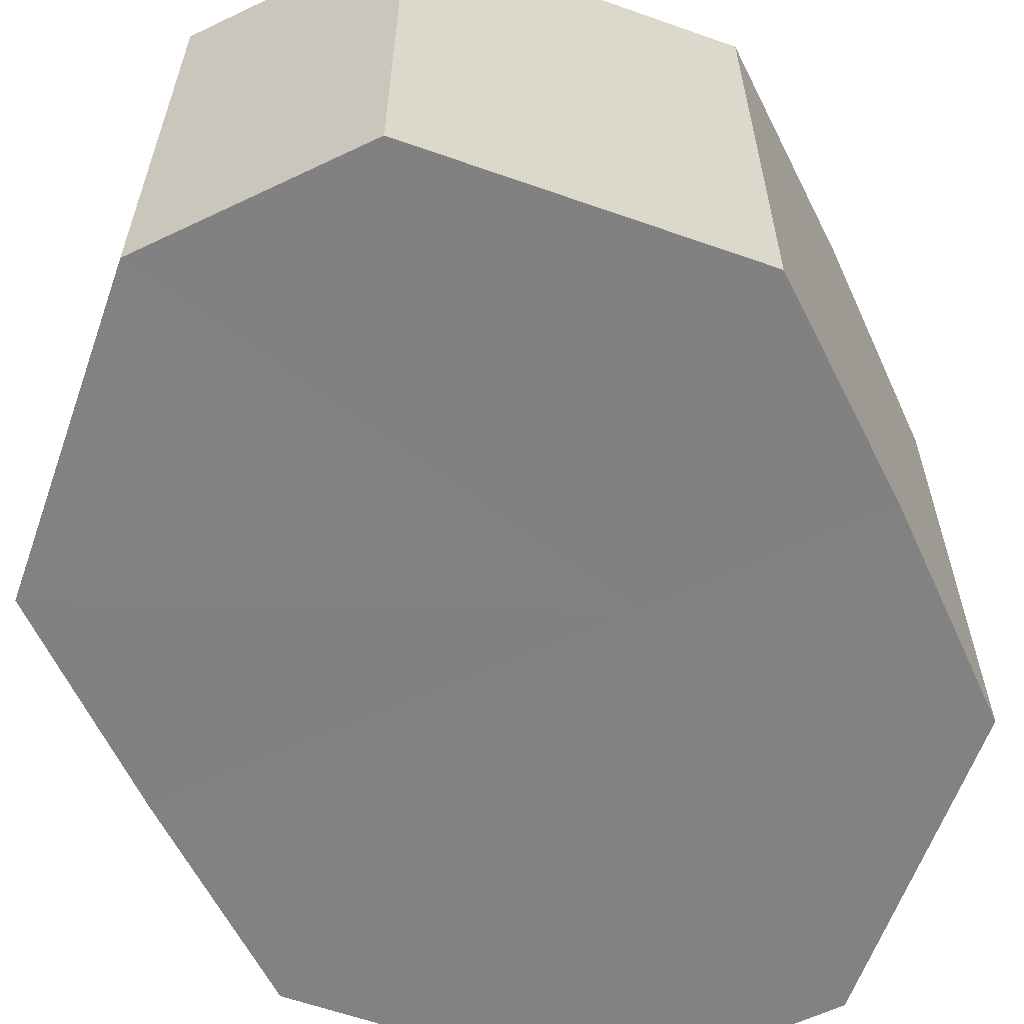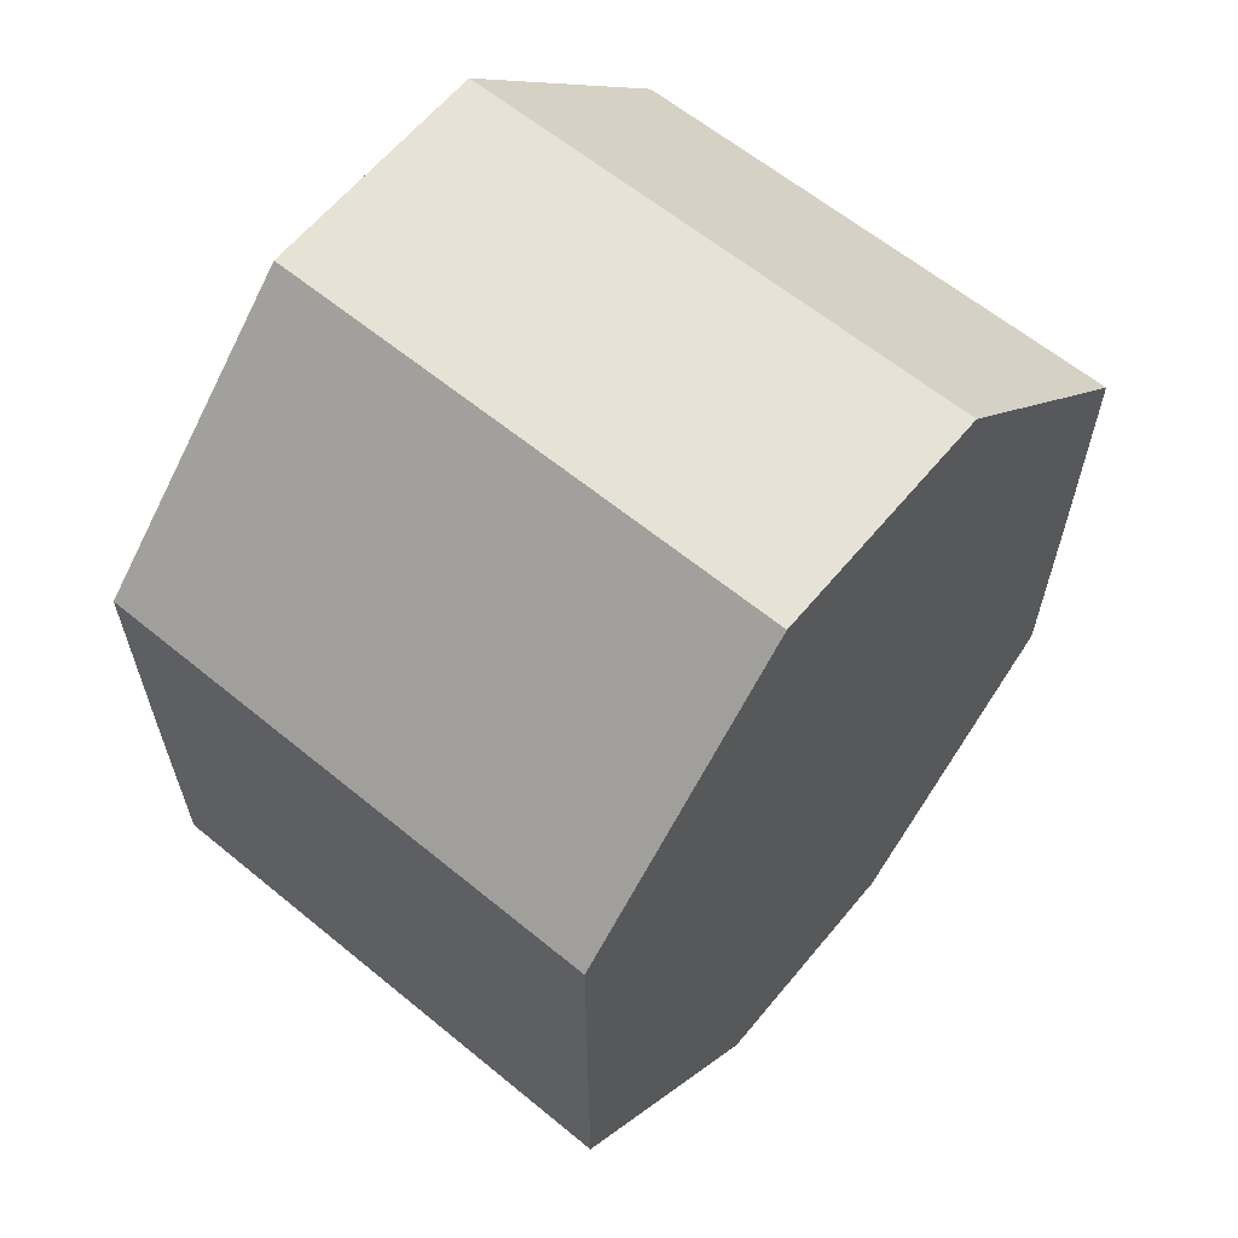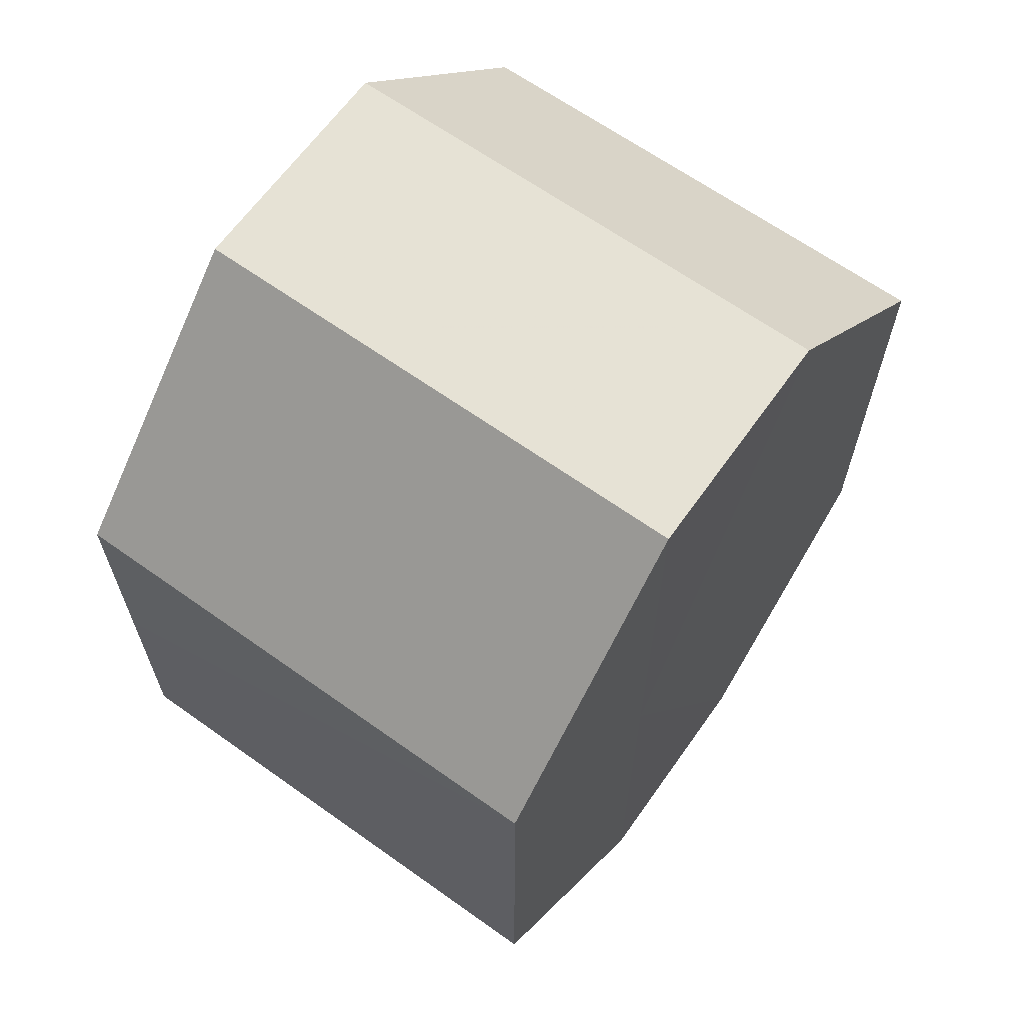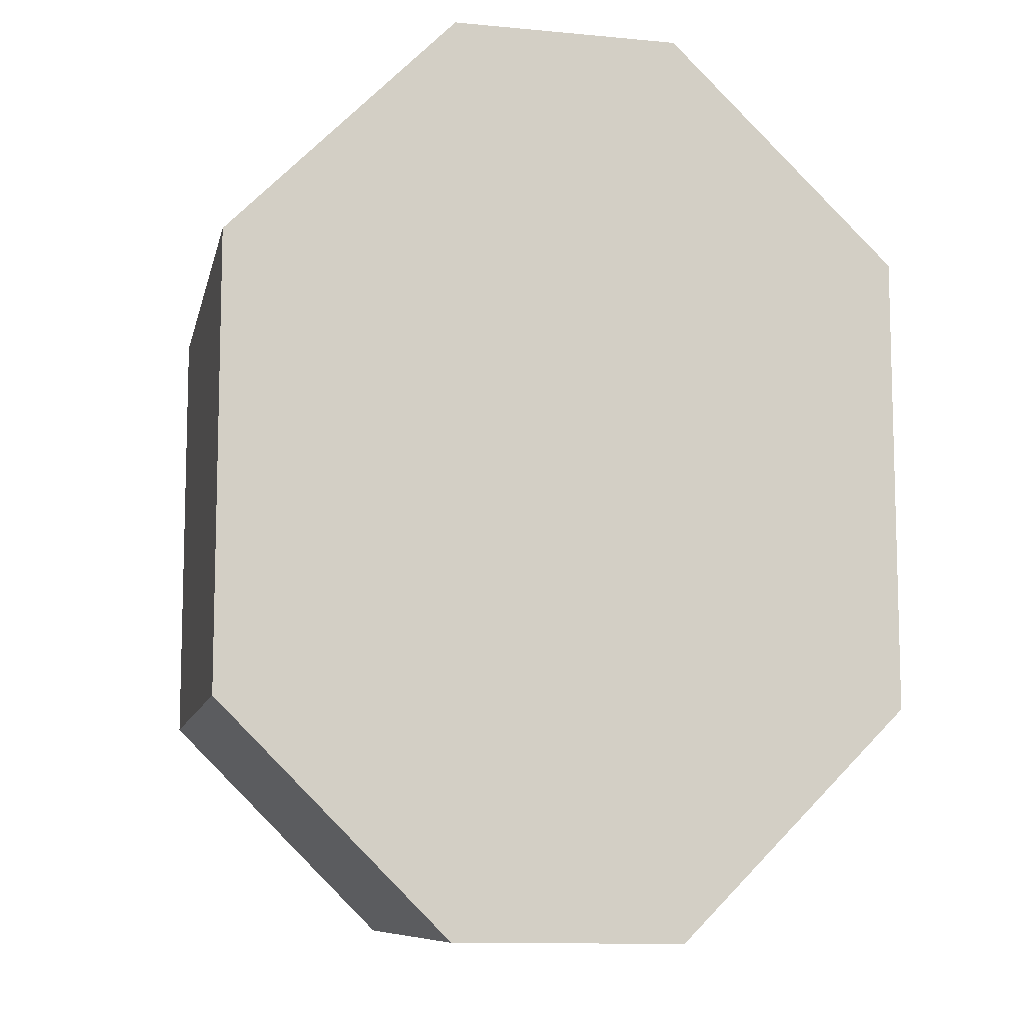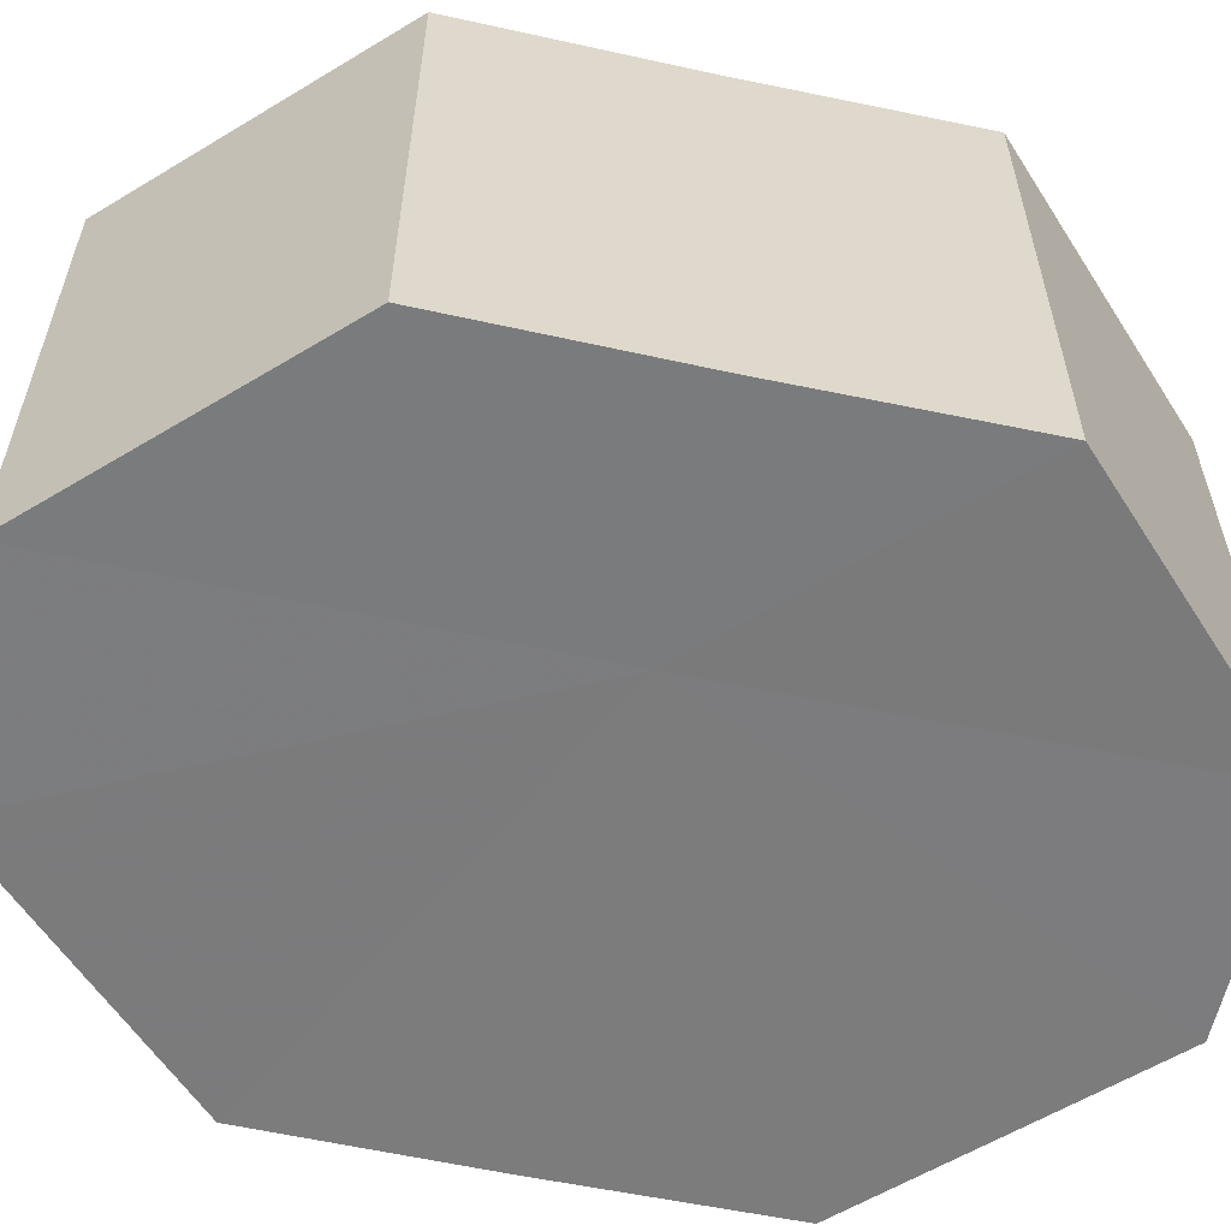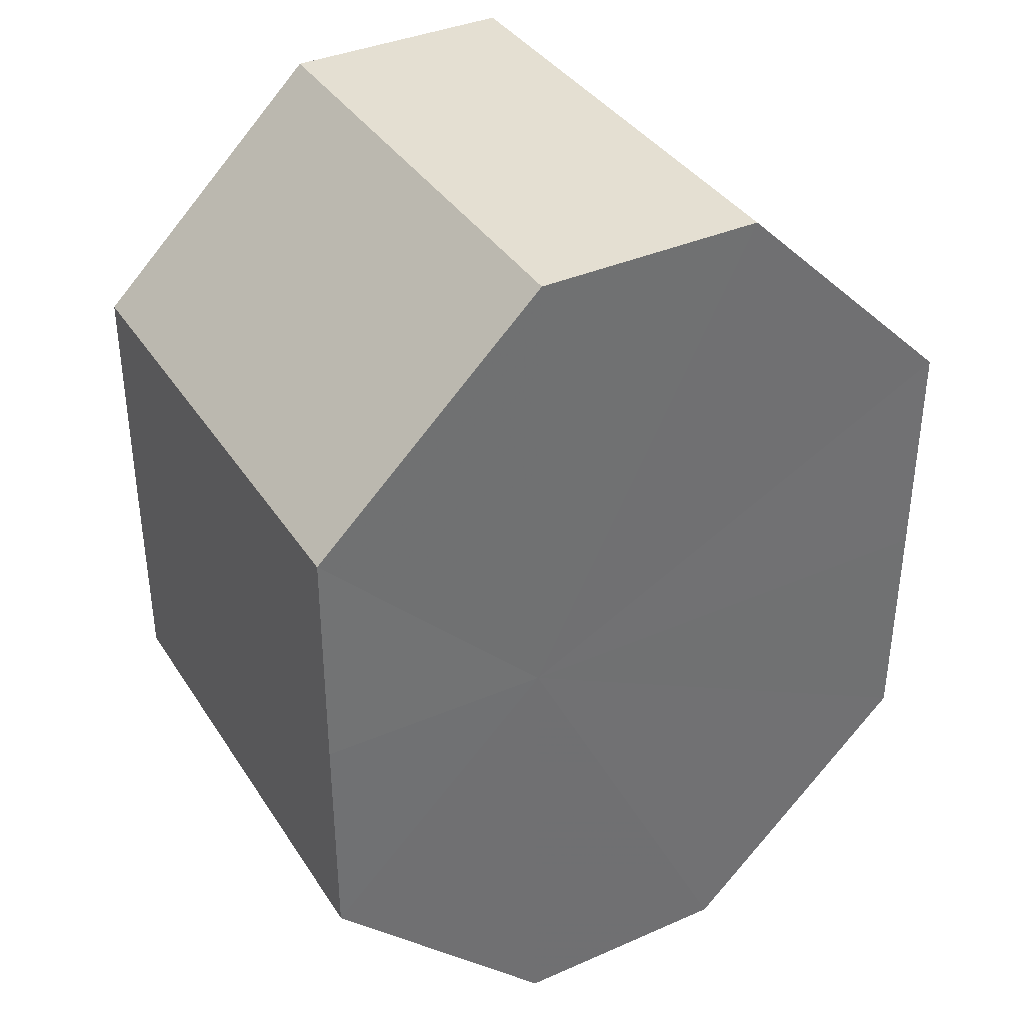
<metadata>
{"format":"obj","ext":"obj","renderer":"f3d","projection":"perspective","resolution":1024,"background":"white","views":[{"elev":-60.6,"azim":25.4,"up":"+Z"},{"elev":62.2,"azim":129.8,"up":"+Y"},{"elev":65.1,"azim":125.6,"up":"+Y"},{"elev":-9.4,"azim":167.8,"up":"+Y"},{"elev":-58.7,"azim":77.5,"up":"+Z"},{"elev":37.2,"azim":150.9,"up":"+Y"}]}
</metadata>
<code>
o 7859
v 2175 1863 13.64
v 2175 1863 13.64
v 2175 1863 13.62
v 2175 1863 13.64
v 2175 1863 13.62
v 2175 1863 13.64
v 2175 1863 13.62
v 2175 1863 13.64
v 2175 1863 13.62
v 2175 1863 13.64
v 2175 1863 13.62
v 2175 1863 13.64
v 2175 1863 13.62
v 2175 1863 13.64
v 2175 1863 13.62
v 2175 1863 13.64
v 2175 1863 13.62
v 2175 1863 13.64
v 2175 1863 13.62
v 2175 1863 13.62
v 2175 1863 13.62
v 2175 1863 13.64
v 2175 1863 13.62
v 2175 1863 13.64
v 2175 1863 13.62
v 2175 1863 13.62
v 2175 1863 13.64
v 2175 1863 13.62
v 2175 1863 13.64
v 2175 1863 13.64
v 2175 1863 13.62
v 2175 1863 13.62
v 2175 1863 13.64
v 2175 1863 13.62
v 2175 1863 13.64
v 2175 1863 13.64
v 2175 1863 13.62
v 2175 1863 13.62
v 2175 1863 13.64
v 2175 1863 13.64
v 2175 1863 13.64
v 2175 1863 13.64
v 2175 1863 13.64
v 2175 1863 13.64
v 2175 1863 13.64
v 2175 1863 13.64
v 2175 1863 13.64
v 2175 1863 13.64
v 2175 1863 13.64
v 2175 1863 13.64
v 2175 1863 13.64
v 2175 1863 13.62
v 2175 1863 13.62
v 2175 1863 13.62
v 2175 1863 13.62
v 2175 1863 13.62
v 2175 1863 13.62
v 2175 1863 13.62
v 2175 1863 13.62
v 2175 1863 13.62
v 2175 1863 13.62
v 2175 1863 13.62
f 1 2 3
f 2 4 5
f 6 1 7
f 4 8 9
f 10 6 11
f 8 12 13
f 14 10 15
f 12 16 17
f 18 14 19
f 16 18 20
f 21 22 23
f 23 24 25
f 26 27 21
f 28 29 26
f 25 30 31
f 32 33 28
f 34 35 32
f 31 36 37
f 38 39 34
f 37 40 38
f 41 42 43
f 41 44 42
f 41 43 45
f 41 46 44
f 41 45 47
f 41 48 46
f 41 47 49
f 41 50 48
f 41 49 51
f 41 51 50
f 52 53 54
f 52 55 53
f 52 54 56
f 52 57 55
f 52 56 58
f 52 59 57
f 52 58 60
f 52 61 59
f 52 60 62
f 52 62 61

</code>
